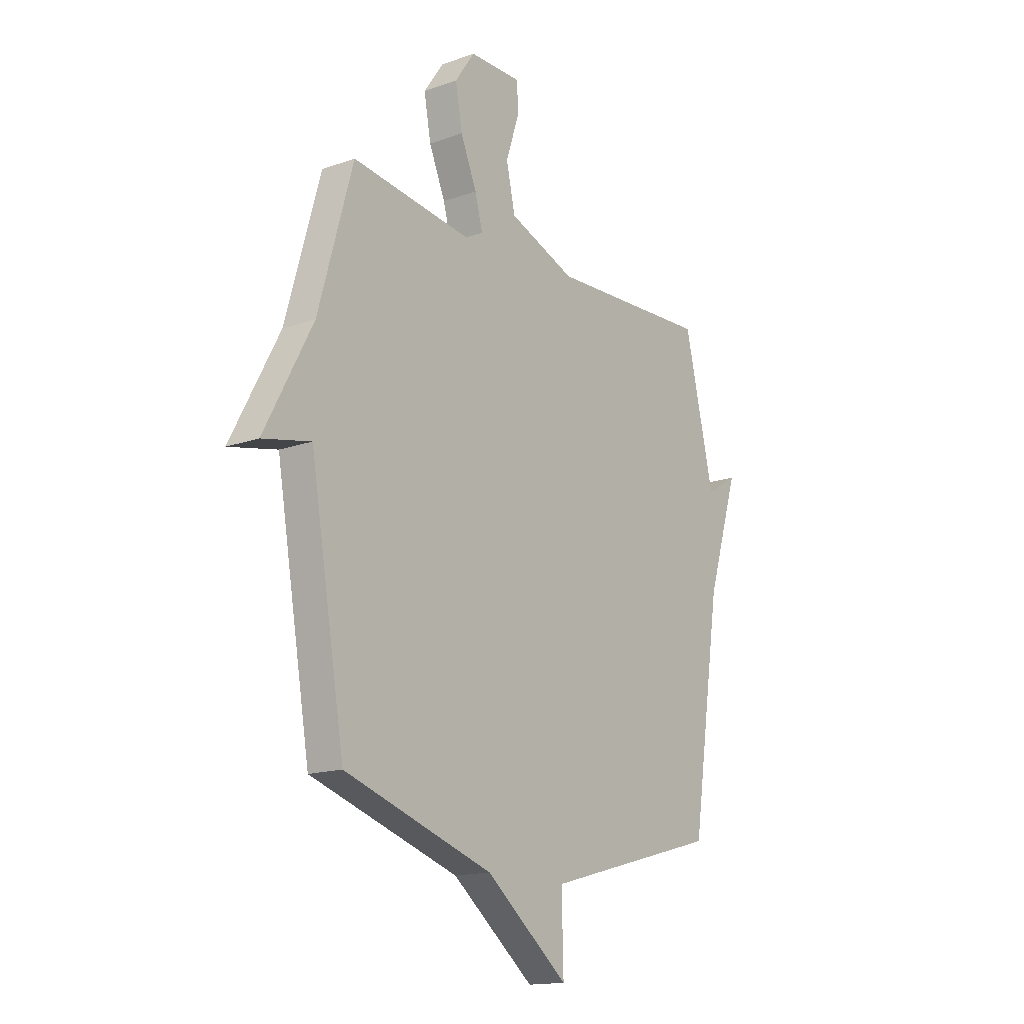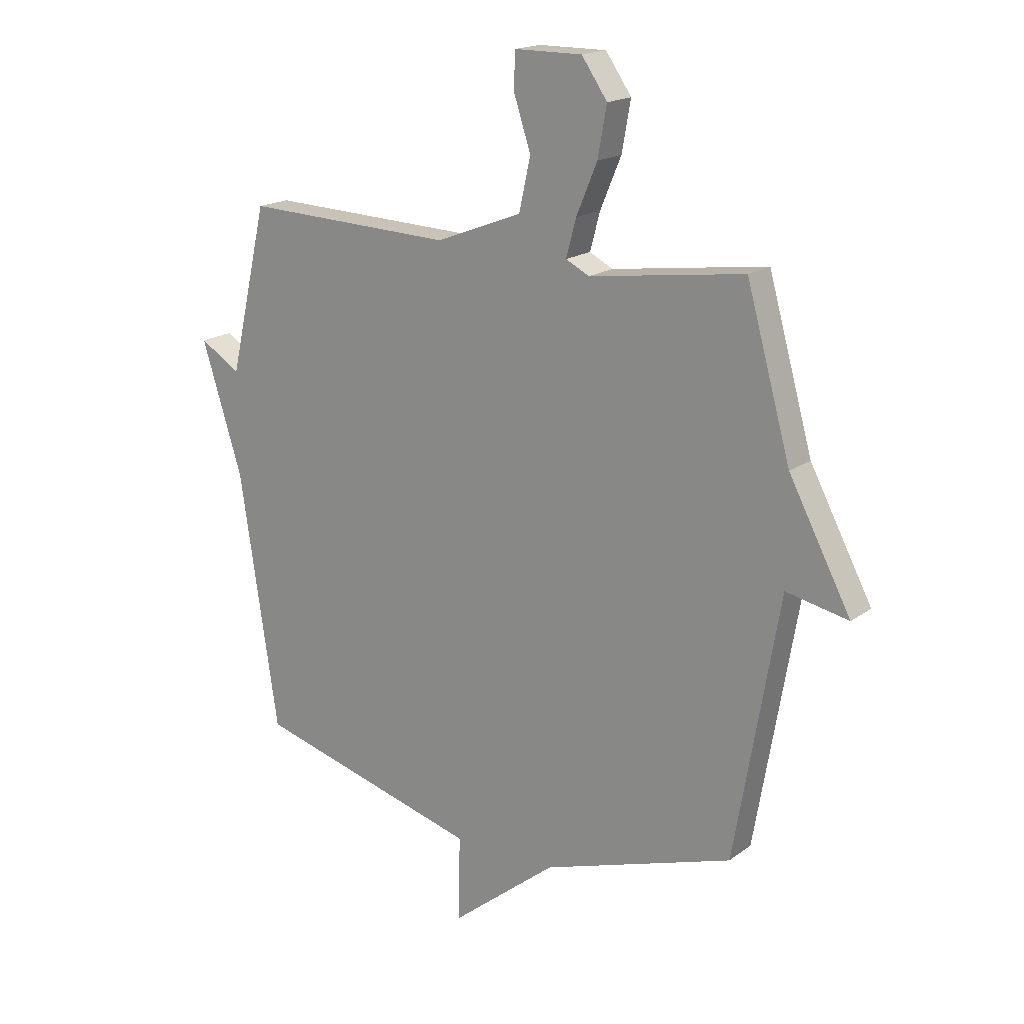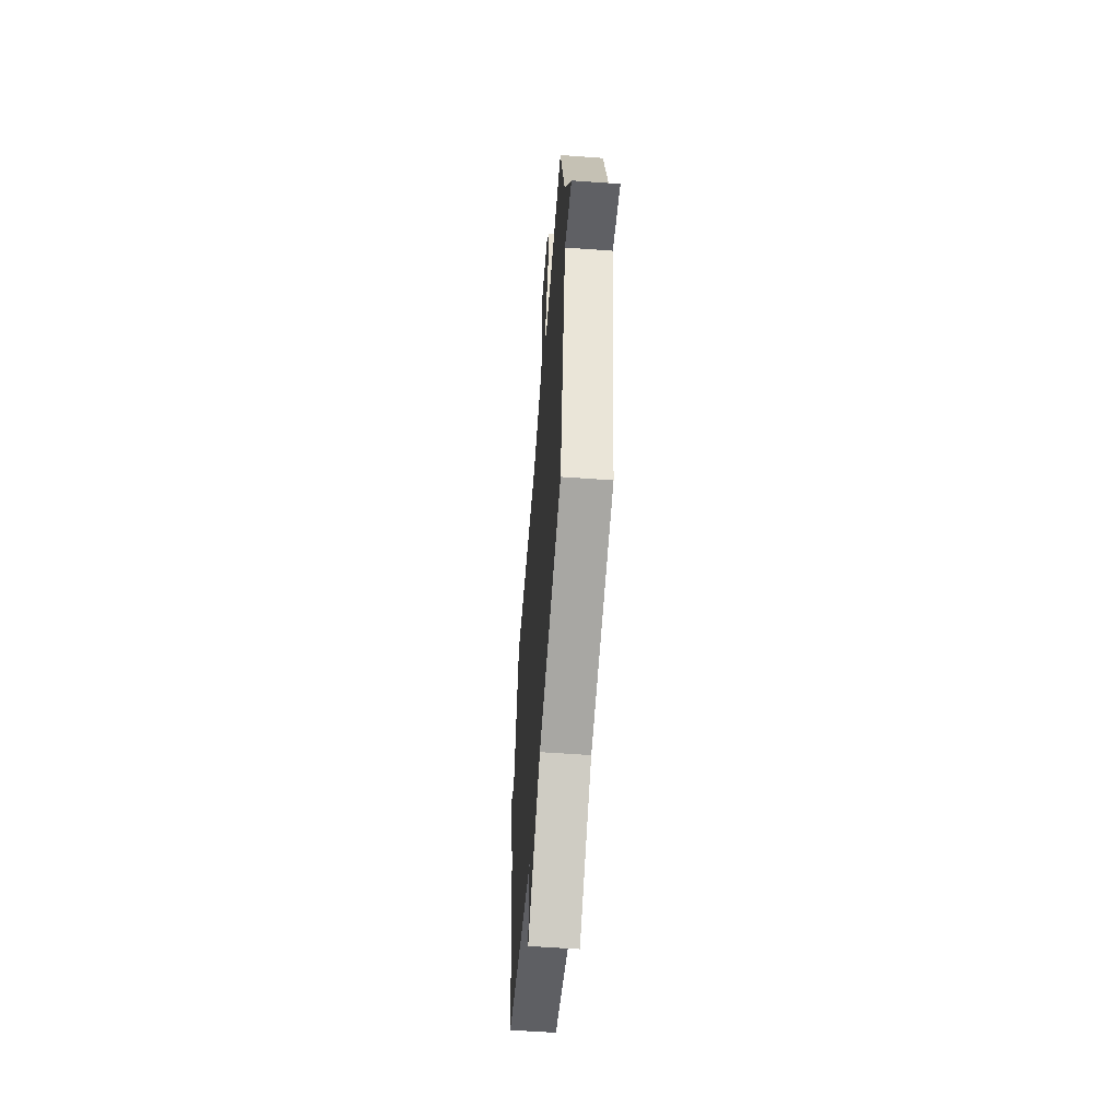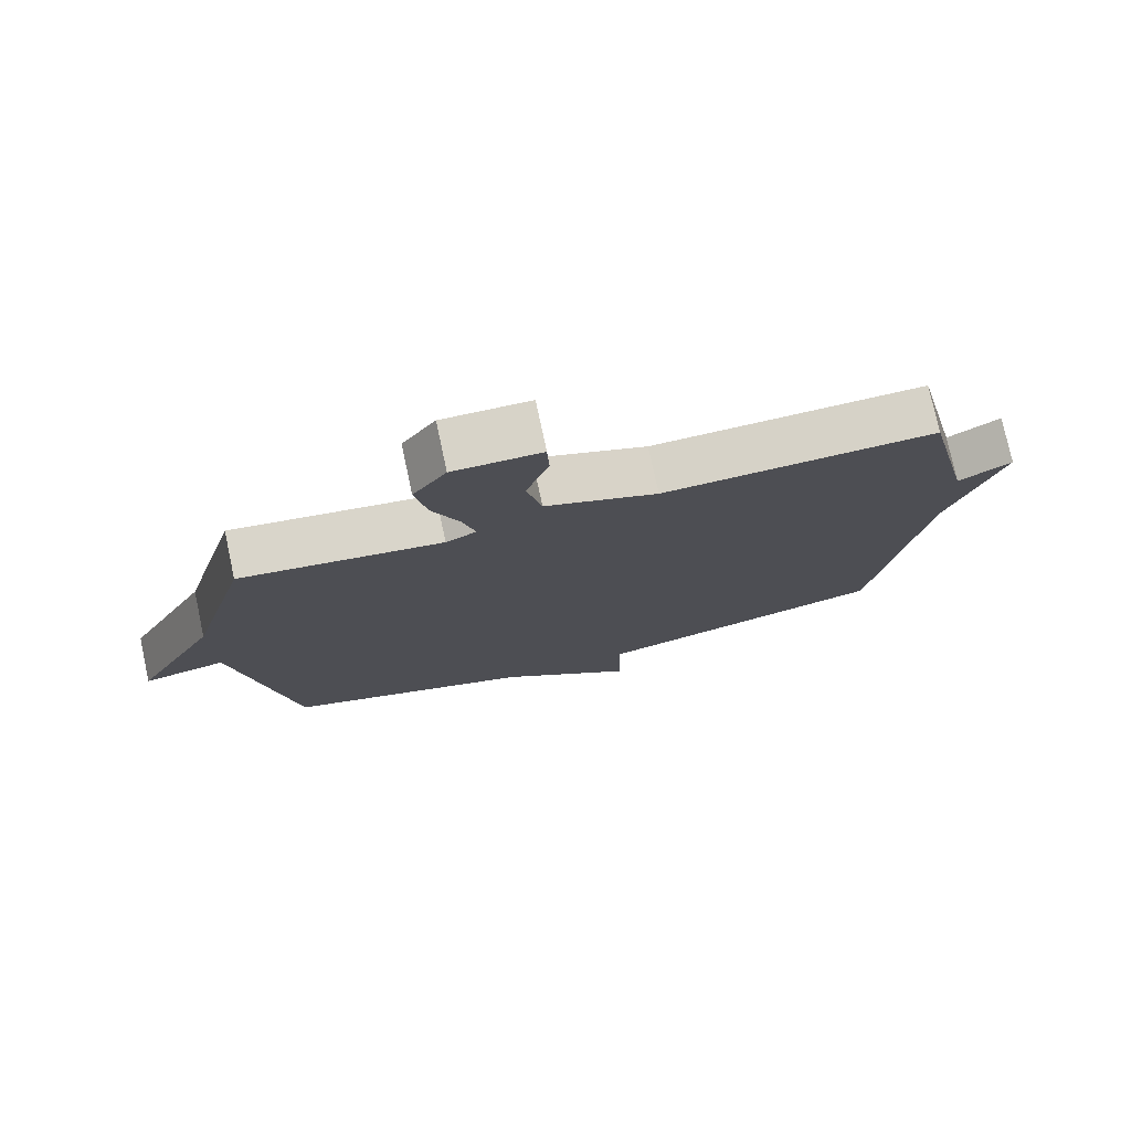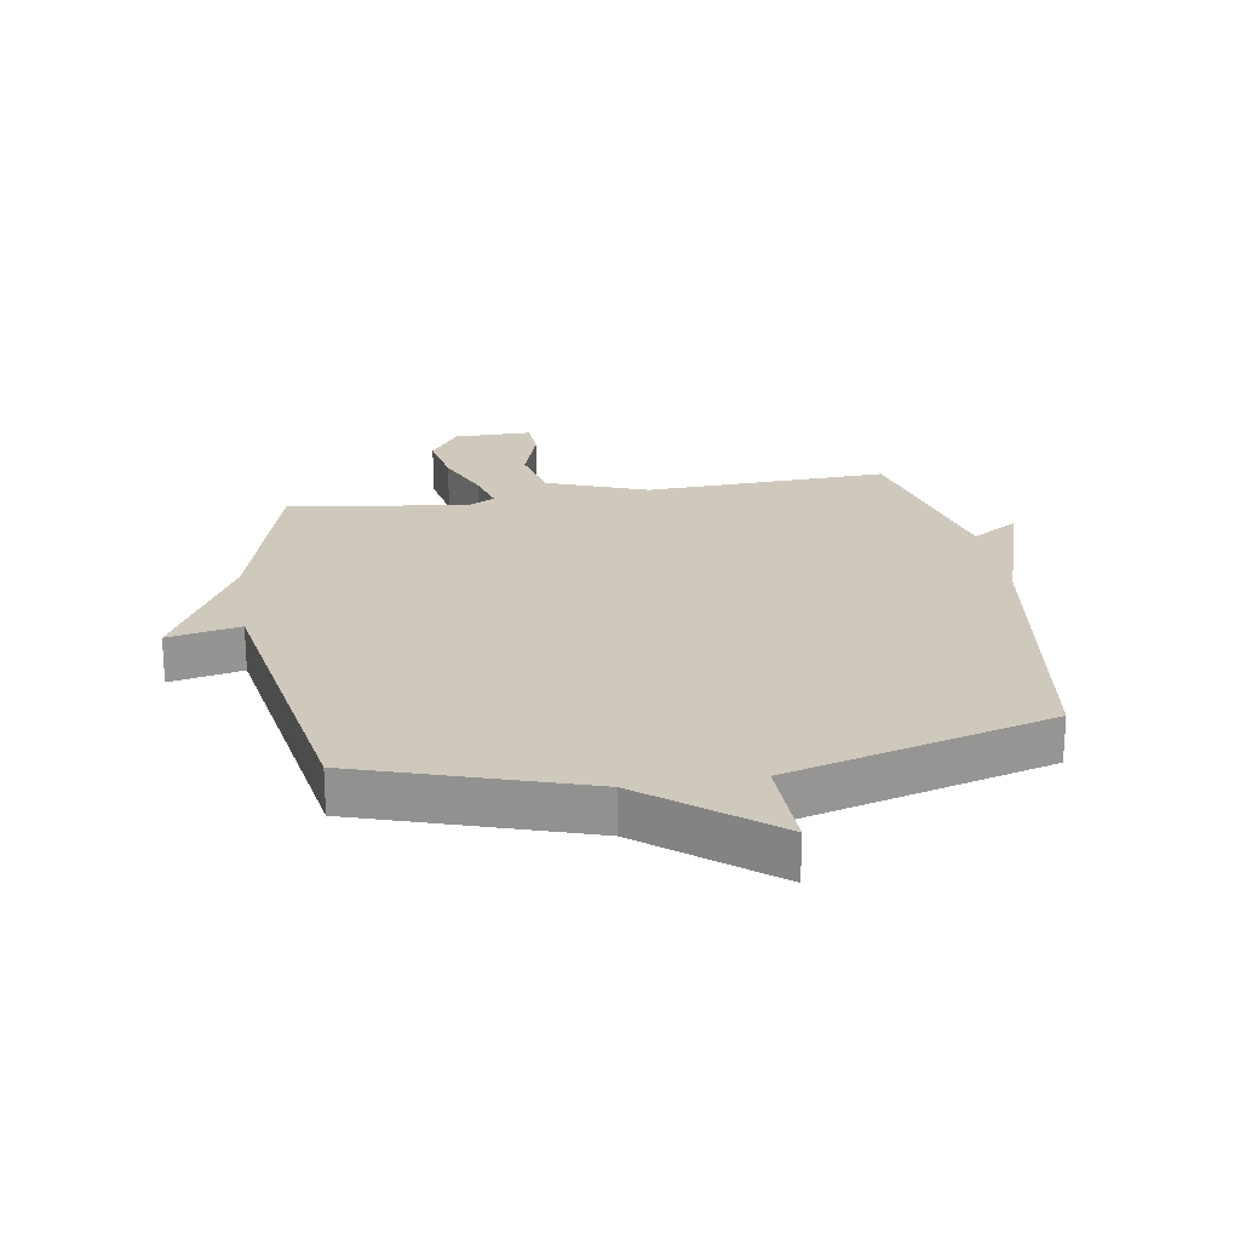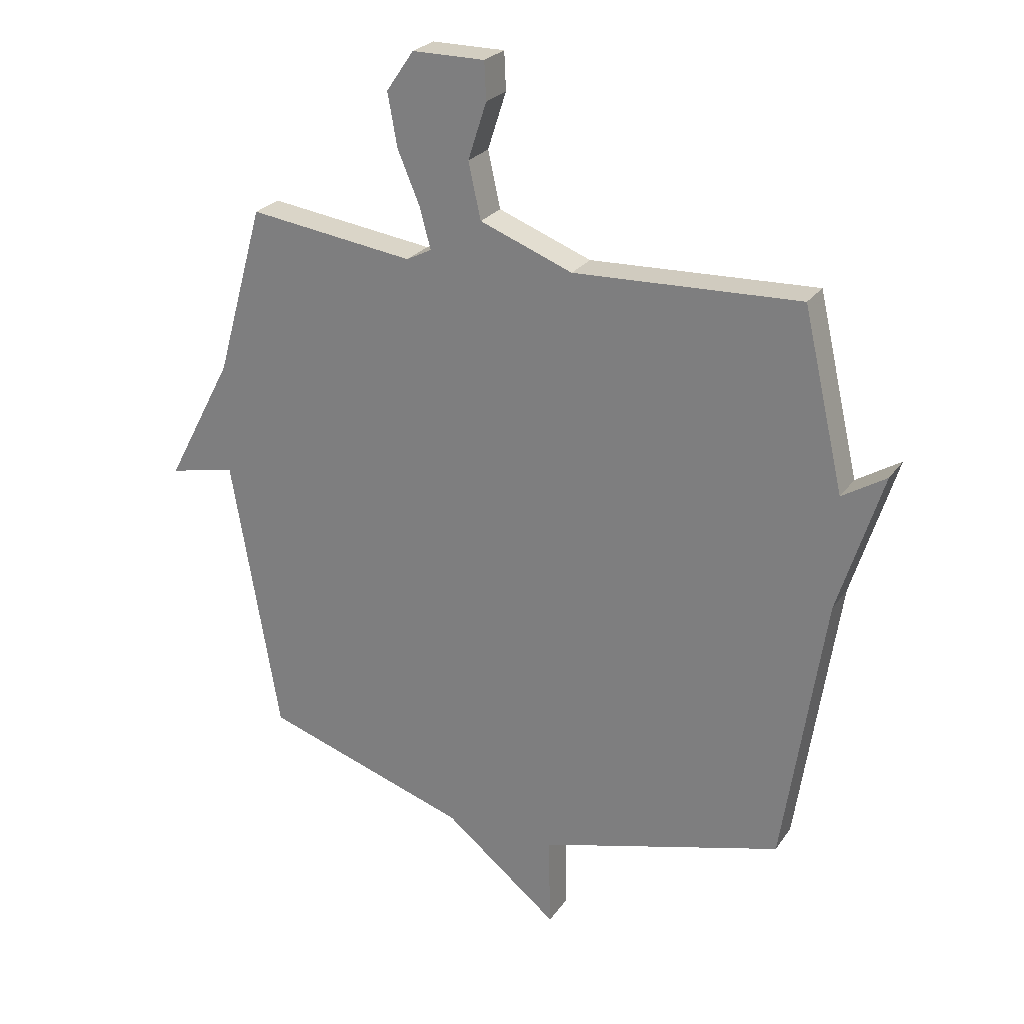
<metadata>
{"format":"obj","ext":"obj","renderer":"f3d","projection":"perspective","resolution":1024,"background":"white","views":[{"elev":-15.7,"azim":126.8,"up":"+Z"},{"elev":17.8,"azim":35.6,"up":"+Z"},{"elev":-56.3,"azim":85.6,"up":"+Z"},{"elev":76.7,"azim":167.9,"up":"+Z"},{"elev":22.4,"azim":170.7,"up":"+Y"},{"elev":25.2,"azim":-153.3,"up":"+Z"}]}
</metadata>
<code>
v 0.5 0.07 -0.5
v 0.134 0.07 -0.619
v -0.07 0.07 -0.782
v -0.066 0.07 -0.619
v -0.5 0.07 -0.5
v -0.573 0.07 -0.015
v -0.651 0.07 0.233
v -0.573 0.07 0.185
v -0.5 0.07 0.5
v -0.099 0.07 0.484
v 0.066 0.07 0.547
v 0.088 0.07 0.646
v 0.055 0.07 0.747
v 0.058 0.07 0.814
v 0.187 0.07 0.814
v 0.236 0.07 0.743
v 0.219 0.07 0.649
v 0.179 0.07 0.554
v 0.16 0.07 0.483
v 0.205 0.07 0.46
v 0.5 0.07 0.5
v 0.585 0.07 0.197
v 0.704 0.07 -0.028
v 0.585 0.07 -0.003
v 0.5 0 -0.5
v 0.134 0 -0.619
v -0.07 0 -0.782
v -0.066 0 -0.619
v -0.5 0 -0.5
v -0.573 0 -0.015
v -0.651 0 0.233
v -0.573 0 0.185
v -0.5 0 0.5
v -0.099 0 0.484
v 0.066 0 0.547
v 0.088 0 0.646
v 0.055 0 0.747
v 0.058 0 0.814
v 0.187 0 0.814
v 0.236 0 0.743
v 0.219 0 0.649
v 0.179 0 0.554
v 0.16 0 0.483
v 0.205 0 0.46
v 0.5 0 0.5
v 0.585 0 0.197
v 0.704 0 -0.028
v 0.585 0 -0.003
f 22 23 24
f 24 1 2
f 22 24 2
f 21 22 2
f 20 21 2
f 2 3 4
f 20 2 4
f 19 20 4
f 16 17 18
f 15 16 18
f 14 15 18
f 13 14 18
f 12 13 18
f 11 12 18 19
f 4 5 6
f 19 4 6
f 11 19 6
f 10 11 6
f 8 9 10 6
f 6 7 8
f 48 47 46
f 26 25 48
f 26 48 46
f 26 46 45
f 26 45 44
f 28 27 26
f 28 26 44
f 28 44 43
f 42 41 40
f 42 40 39
f 42 39 38
f 42 38 37
f 42 37 36
f 43 42 36 35
f 30 29 28
f 30 28 43
f 30 43 35
f 30 35 34
f 30 34 33 32
f 32 31 30
f 1 25 26 2
f 2 26 27 3
f 3 27 28 4
f 4 28 29 5
f 5 29 30 6
f 6 30 31 7
f 7 31 32 8
f 8 32 33 9
f 9 33 34 10
f 10 34 35 11
f 11 35 36 12
f 12 36 37 13
f 13 37 38 14
f 14 38 39 15
f 15 39 40 16
f 16 40 41 17
f 17 41 42 18
f 18 42 43 19
f 19 43 44 20
f 20 44 45 21
f 21 45 46 22
f 22 46 47 23
f 23 47 48 24
f 24 48 25 1

</code>
